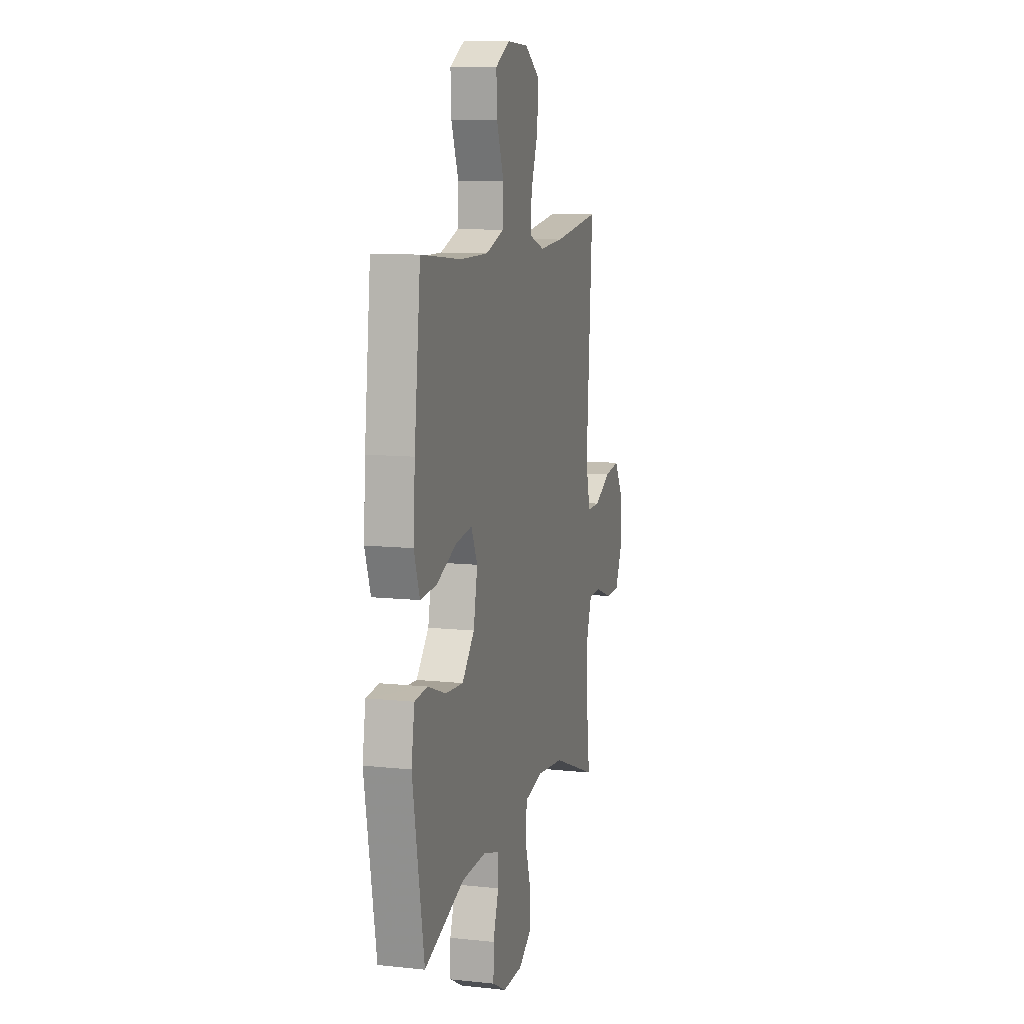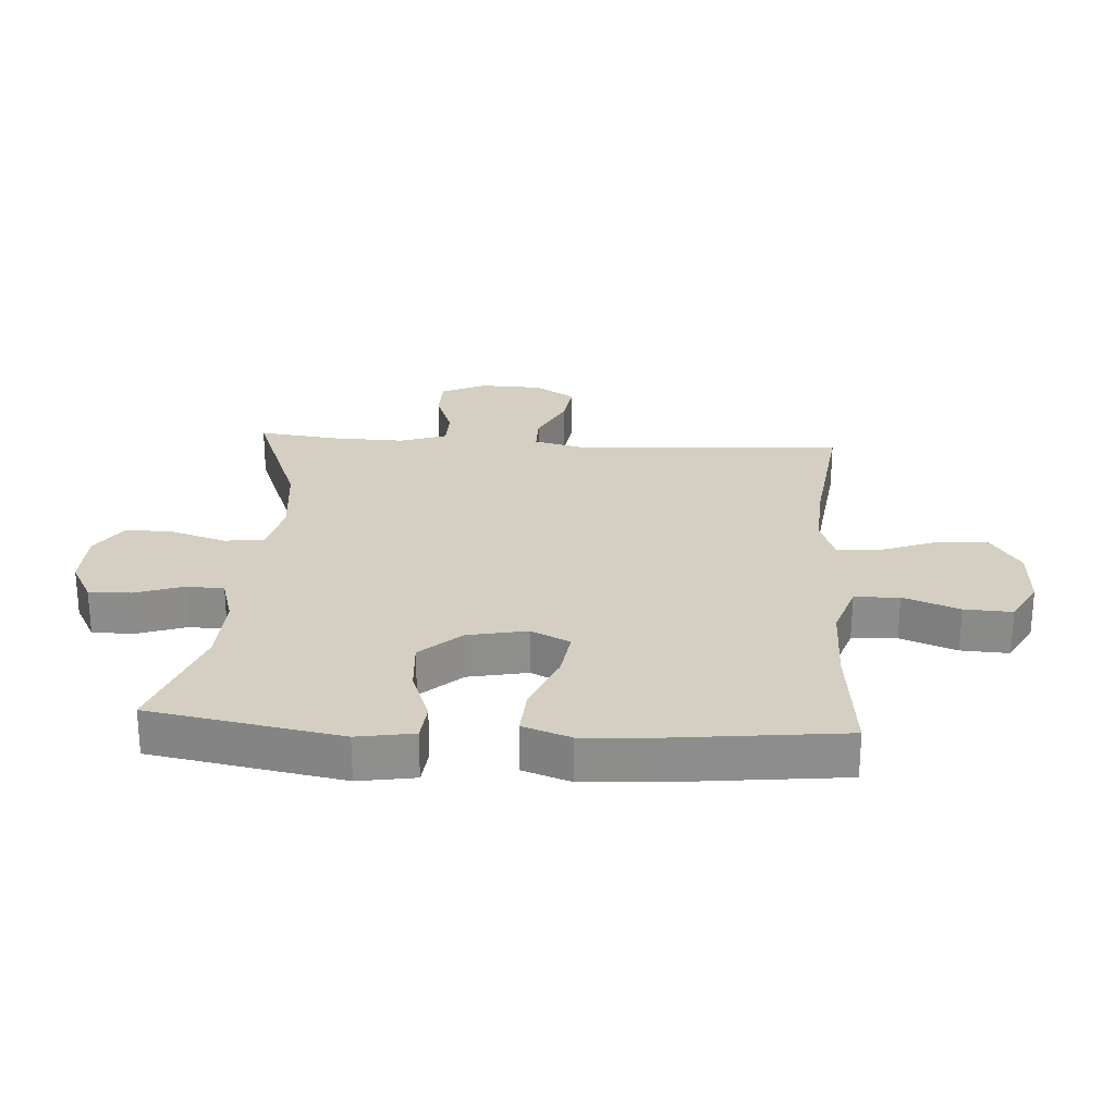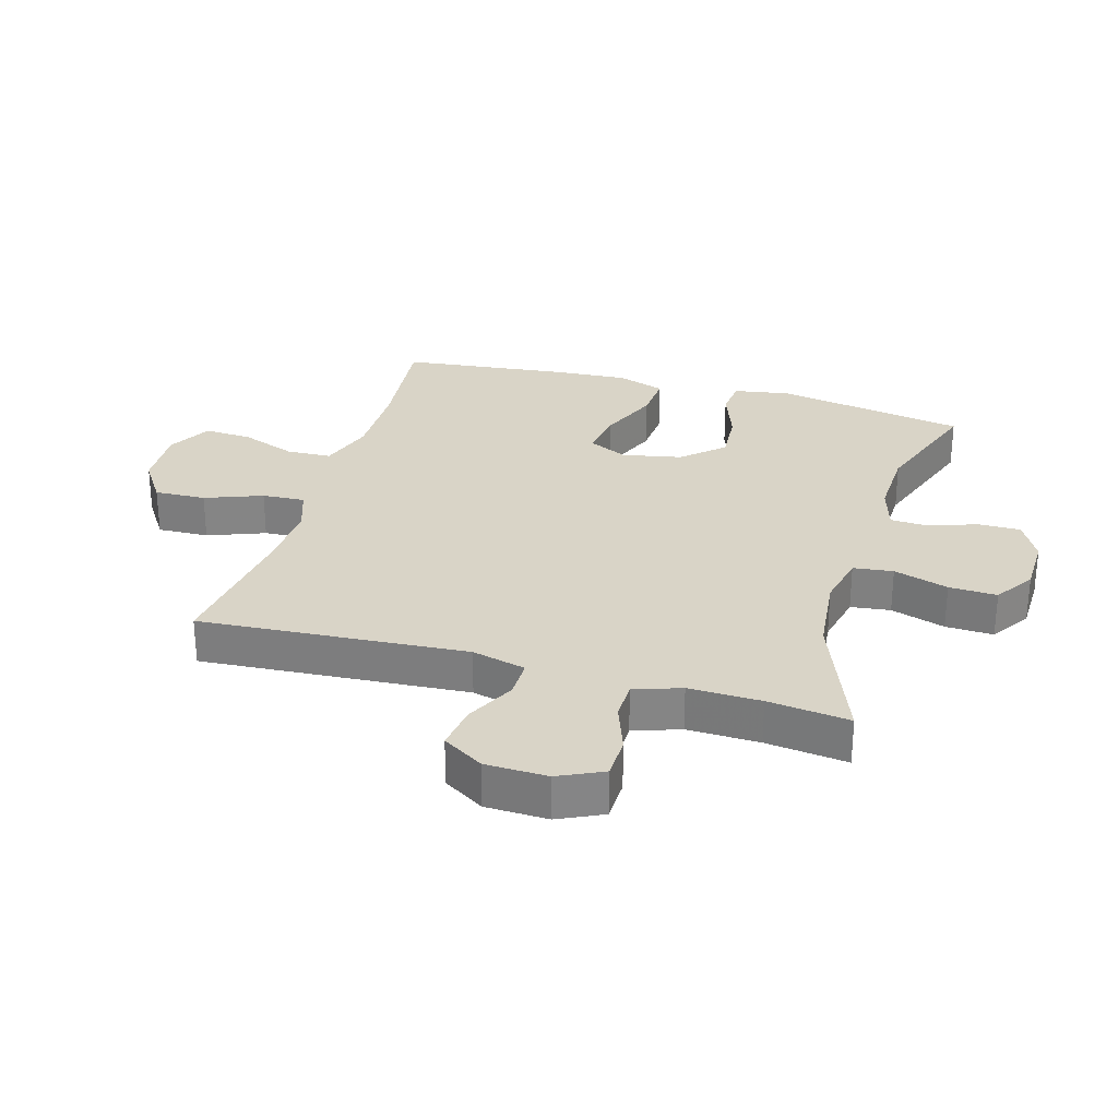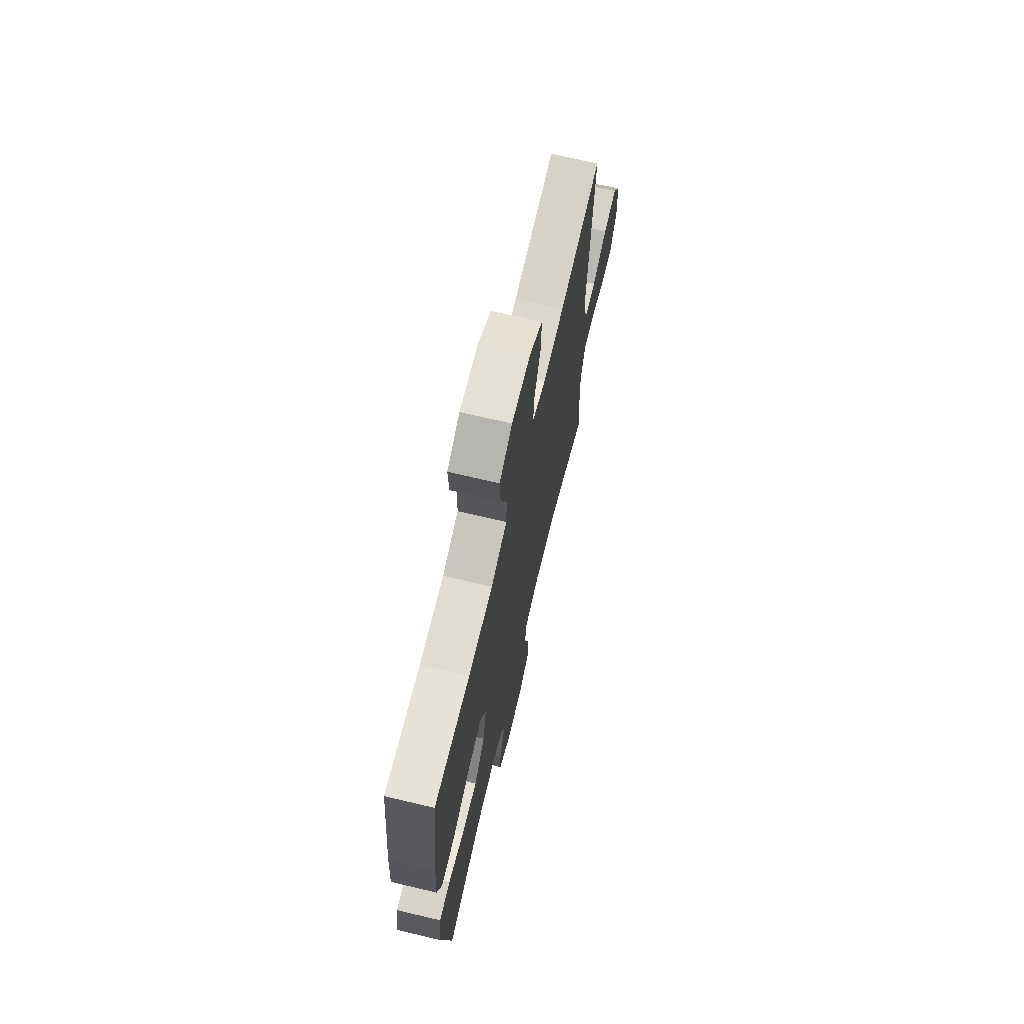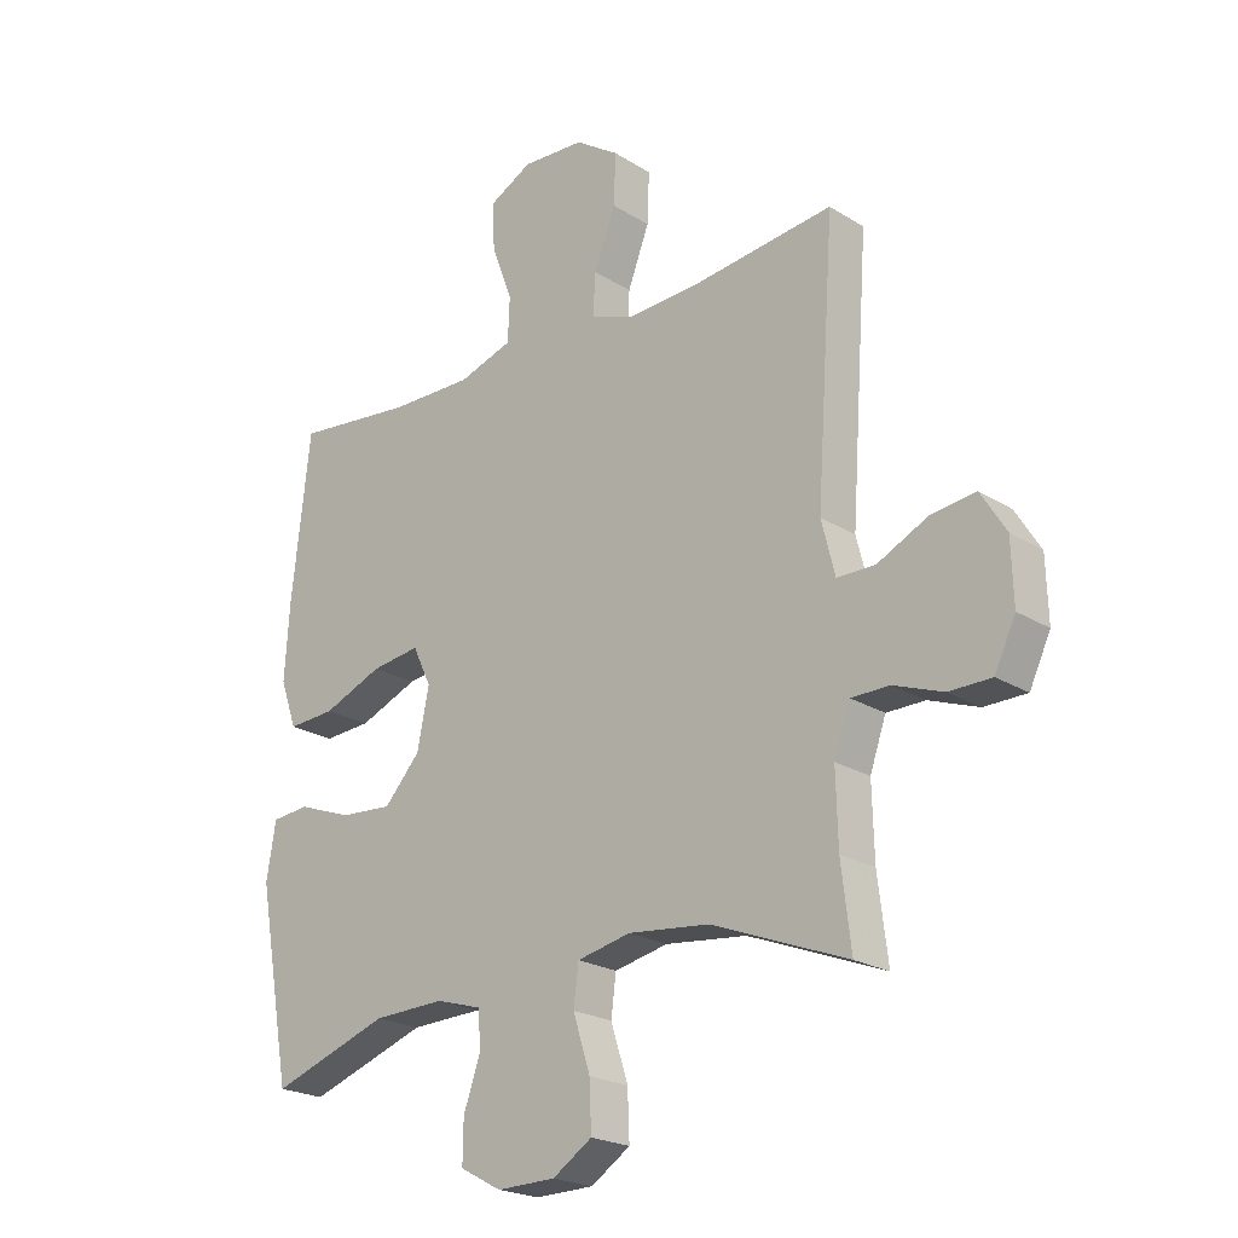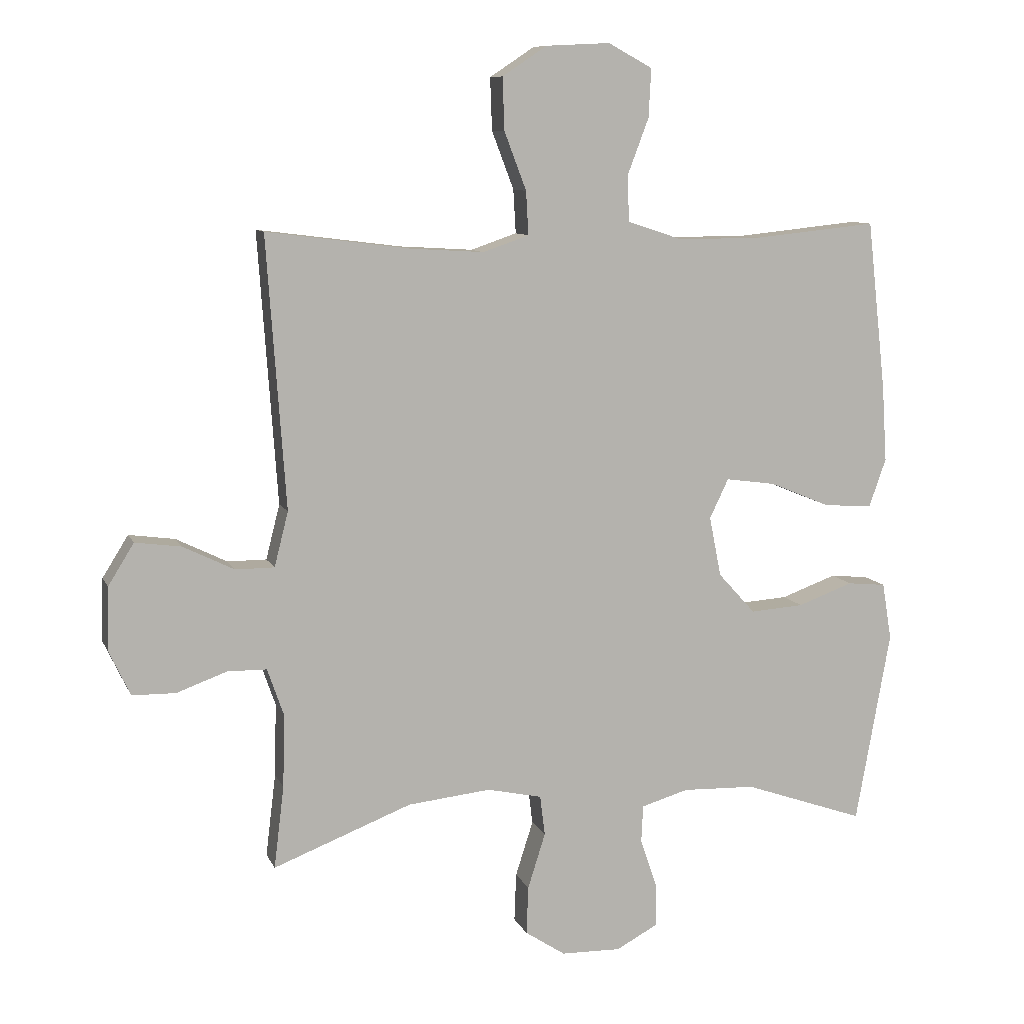
<metadata>
{"format":"obj","ext":"obj","renderer":"f3d","projection":"perspective","resolution":1024,"background":"white","views":[{"elev":10.3,"azim":-74.9,"up":"+Z"},{"elev":25.6,"azim":-86.3,"up":"+Y"},{"elev":28.5,"azim":106.2,"up":"+Y"},{"elev":69.7,"azim":-76.7,"up":"+Z"},{"elev":-21.9,"azim":42.6,"up":"+Z"},{"elev":9.4,"azim":163.6,"up":"+Z"}]}
</metadata>
<code>
v 0.5 0.07 0.5
v 0.47 0.07 0.07
v 0.492 0.07 -0.017
v 0.554 0.07 -0.017
v 0.635 0.07 0.023
v 0.708 0.07 0.033
v 0.749 0.07 -0.033
v 0.752 0.07 -0.133
v 0.718 0.07 -0.205
v 0.649 0.07 -0.206
v 0.569 0.07 -0.177
v 0.507 0.07 -0.178
v 0.481 0.07 -0.253
v 0.484 0.07 -0.369
v 0.5 0.07 -0.5
v 0.28 0.07 -0.415
v 0.148 0.07 -0.401
v 0.061 0.07 -0.42
v 0.053 0.07 -0.484
v 0.081 0.07 -0.572
v 0.084 0.07 -0.649
v 0.02 0.07 -0.691
v -0.075 0.07 -0.693
v -0.142 0.07 -0.657
v -0.141 0.07 -0.589
v -0.114 0.07 -0.511
v -0.117 0.07 -0.451
v -0.192 0.07 -0.429
v -0.308 0.07 -0.433
v -0.5 0.07 -0.5
v -0.555 0.07 -0.193
v -0.54 0.07 -0.102
v -0.479 0.07 -0.096
v -0.391 0.07 -0.128
v -0.306 0.07 -0.134
v -0.247 0.07 -0.069
v -0.228 0.07 0.026
v -0.258 0.07 0.089
v -0.337 0.07 0.078
v -0.434 0.07 0.038
v -0.511 0.07 0.033
v -0.538 0.07 0.11
v -0.53 0.07 0.233
v -0.5 0.07 0.5
v -0.306 0.07 0.48
v -0.172 0.07 0.479
v -0.084 0.07 0.508
v -0.081 0.07 0.58
v -0.115 0.07 0.67
v -0.119 0.07 0.747
v -0.049 0.07 0.785
v 0.053 0.07 0.78
v 0.124 0.07 0.733
v 0.121 0.07 0.65
v 0.086 0.07 0.558
v 0.082 0.07 0.489
v 0.155 0.07 0.464
v 0.271 0.07 0.471
v 0.5 0 0.5
v 0.47 0 0.07
v 0.492 0 -0.017
v 0.554 0 -0.017
v 0.635 0 0.023
v 0.708 0 0.033
v 0.749 0 -0.033
v 0.752 0 -0.133
v 0.718 0 -0.205
v 0.649 0 -0.206
v 0.569 0 -0.177
v 0.507 0 -0.178
v 0.481 0 -0.253
v 0.484 0 -0.369
v 0.5 0 -0.5
v 0.28 0 -0.415
v 0.148 0 -0.401
v 0.061 0 -0.42
v 0.053 0 -0.484
v 0.081 0 -0.572
v 0.084 0 -0.649
v 0.02 0 -0.691
v -0.075 0 -0.693
v -0.142 0 -0.657
v -0.141 0 -0.589
v -0.114 0 -0.511
v -0.117 0 -0.451
v -0.192 0 -0.429
v -0.308 0 -0.433
v -0.5 0 -0.5
v -0.555 0 -0.193
v -0.54 0 -0.102
v -0.479 0 -0.096
v -0.391 0 -0.128
v -0.306 0 -0.134
v -0.247 0 -0.069
v -0.228 0 0.026
v -0.258 0 0.089
v -0.337 0 0.078
v -0.434 0 0.038
v -0.511 0 0.033
v -0.538 0 0.11
v -0.53 0 0.233
v -0.5 0 0.5
v -0.306 0 0.48
v -0.172 0 0.479
v -0.084 0 0.508
v -0.081 0 0.58
v -0.115 0 0.67
v -0.119 0 0.747
v -0.049 0 0.785
v 0.053 0 0.78
v 0.124 0 0.733
v 0.121 0 0.65
v 0.086 0 0.558
v 0.082 0 0.489
v 0.155 0 0.464
v 0.271 0 0.471
f 52 53 54 55
f 52 55 56
f 51 52 56
f 48 49 50 51
f 47 48 51 56
f 46 47 56 57
f 42 43 44 45
f 42 45 46 57
f 39 40 41 42
f 38 39 42 57
f 31 32 33 34
f 29 30 31 34
f 28 29 34 35
f 27 28 35 36
f 23 24 25 26
f 23 26 27
f 22 23 27
f 19 20 21 22
f 18 19 22 27
f 17 18 27 36
f 14 15 16
f 13 14 16 17
f 12 13 17 36
f 8 9 10 11
f 4 5 6 7
f 3 4 7 8
f 58 1 2
f 58 2 3
f 37 38 57 58
f 37 58 3
f 11 12 36 37
f 3 8 11 37
f 113 112 111 110
f 114 113 110
f 114 110 109
f 109 108 107 106
f 114 109 106 105
f 115 114 105 104
f 103 102 101 100
f 115 104 103 100
f 100 99 98 97
f 115 100 97 96
f 92 91 90 89
f 92 89 88 87
f 93 92 87 86
f 94 93 86 85
f 84 83 82 81
f 85 84 81
f 85 81 80
f 80 79 78 77
f 85 80 77 76
f 94 85 76 75
f 74 73 72
f 75 74 72 71
f 94 75 71 70
f 69 68 67 66
f 65 64 63 62
f 66 65 62 61
f 60 59 116
f 61 60 116
f 116 115 96 95
f 61 116 95
f 95 94 70 69
f 95 69 66 61
f 1 59 60 2
f 2 60 61 3
f 3 61 62 4
f 4 62 63 5
f 5 63 64 6
f 6 64 65 7
f 7 65 66 8
f 8 66 67 9
f 9 67 68 10
f 10 68 69 11
f 11 69 70 12
f 12 70 71 13
f 13 71 72 14
f 14 72 73 15
f 15 73 74 16
f 16 74 75 17
f 17 75 76 18
f 18 76 77 19
f 19 77 78 20
f 20 78 79 21
f 21 79 80 22
f 22 80 81 23
f 23 81 82 24
f 24 82 83 25
f 25 83 84 26
f 26 84 85 27
f 27 85 86 28
f 28 86 87 29
f 29 87 88 30
f 30 88 89 31
f 31 89 90 32
f 32 90 91 33
f 33 91 92 34
f 34 92 93 35
f 35 93 94 36
f 36 94 95 37
f 37 95 96 38
f 38 96 97 39
f 39 97 98 40
f 40 98 99 41
f 41 99 100 42
f 42 100 101 43
f 43 101 102 44
f 44 102 103 45
f 45 103 104 46
f 46 104 105 47
f 47 105 106 48
f 48 106 107 49
f 49 107 108 50
f 50 108 109 51
f 51 109 110 52
f 52 110 111 53
f 53 111 112 54
f 54 112 113 55
f 55 113 114 56
f 56 114 115 57
f 57 115 116 58
f 58 116 59 1

</code>
